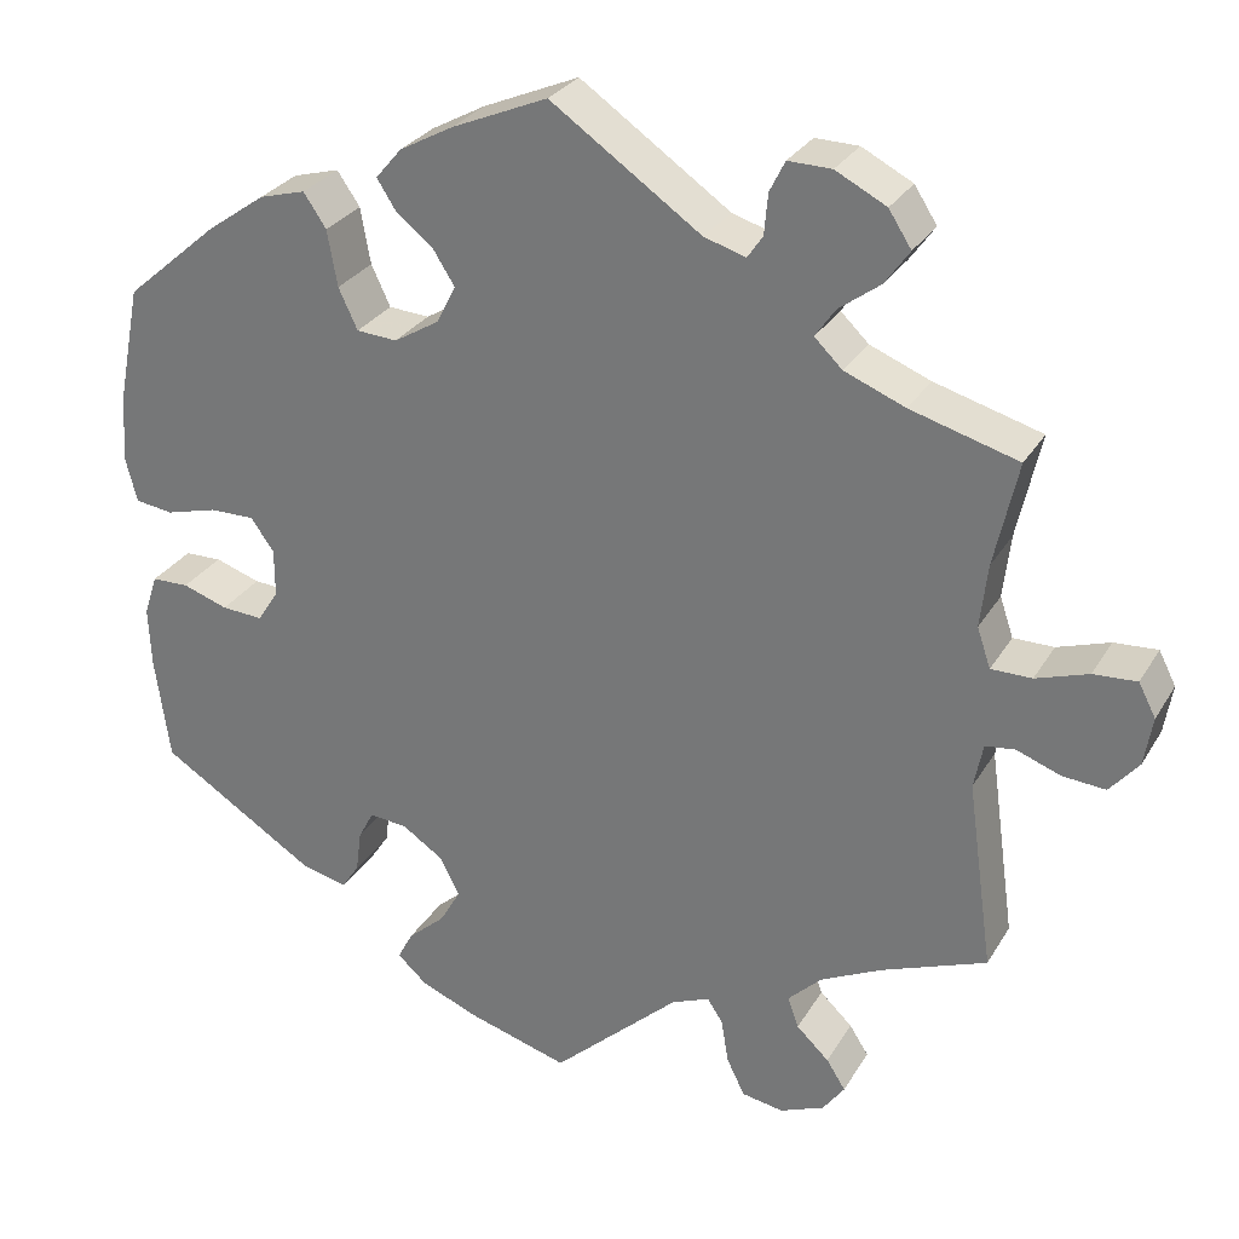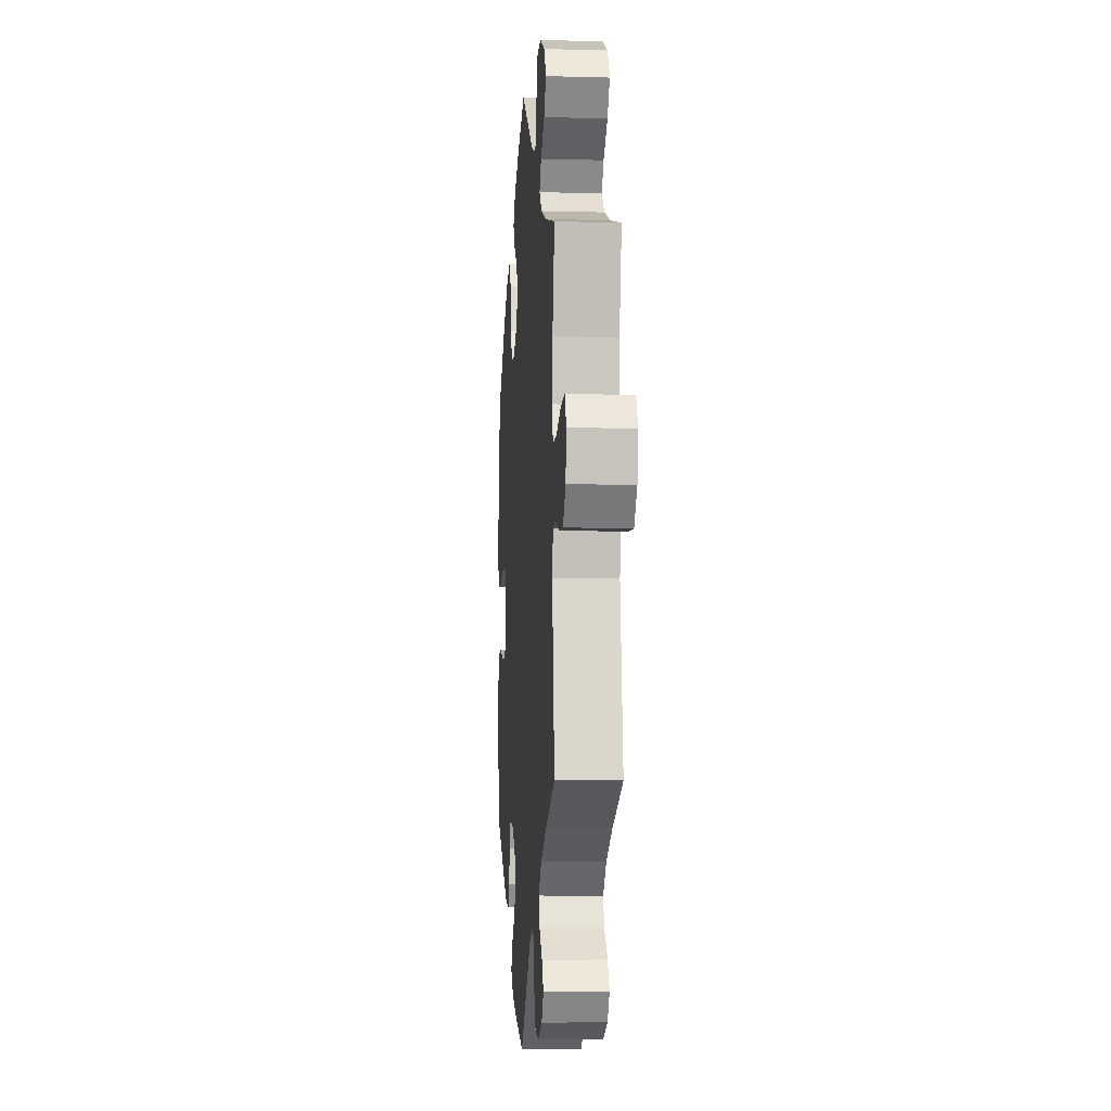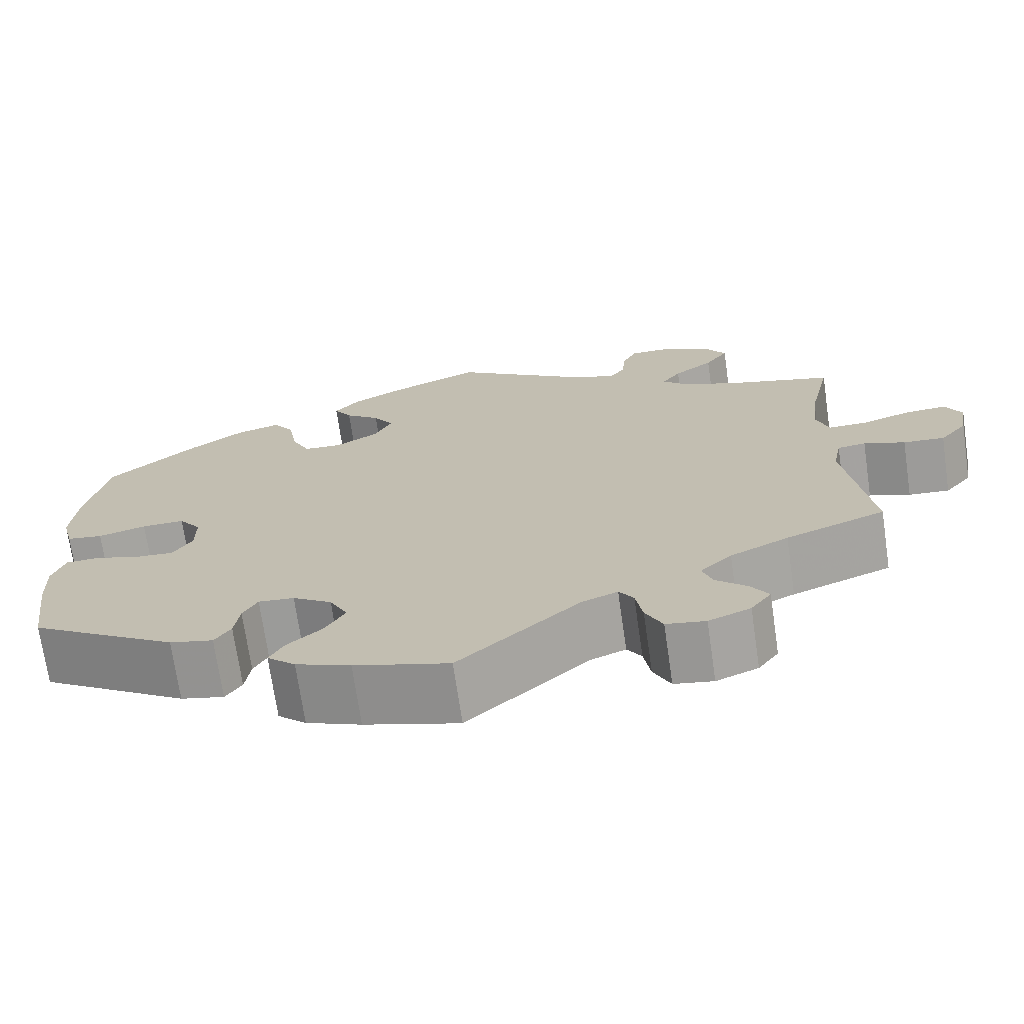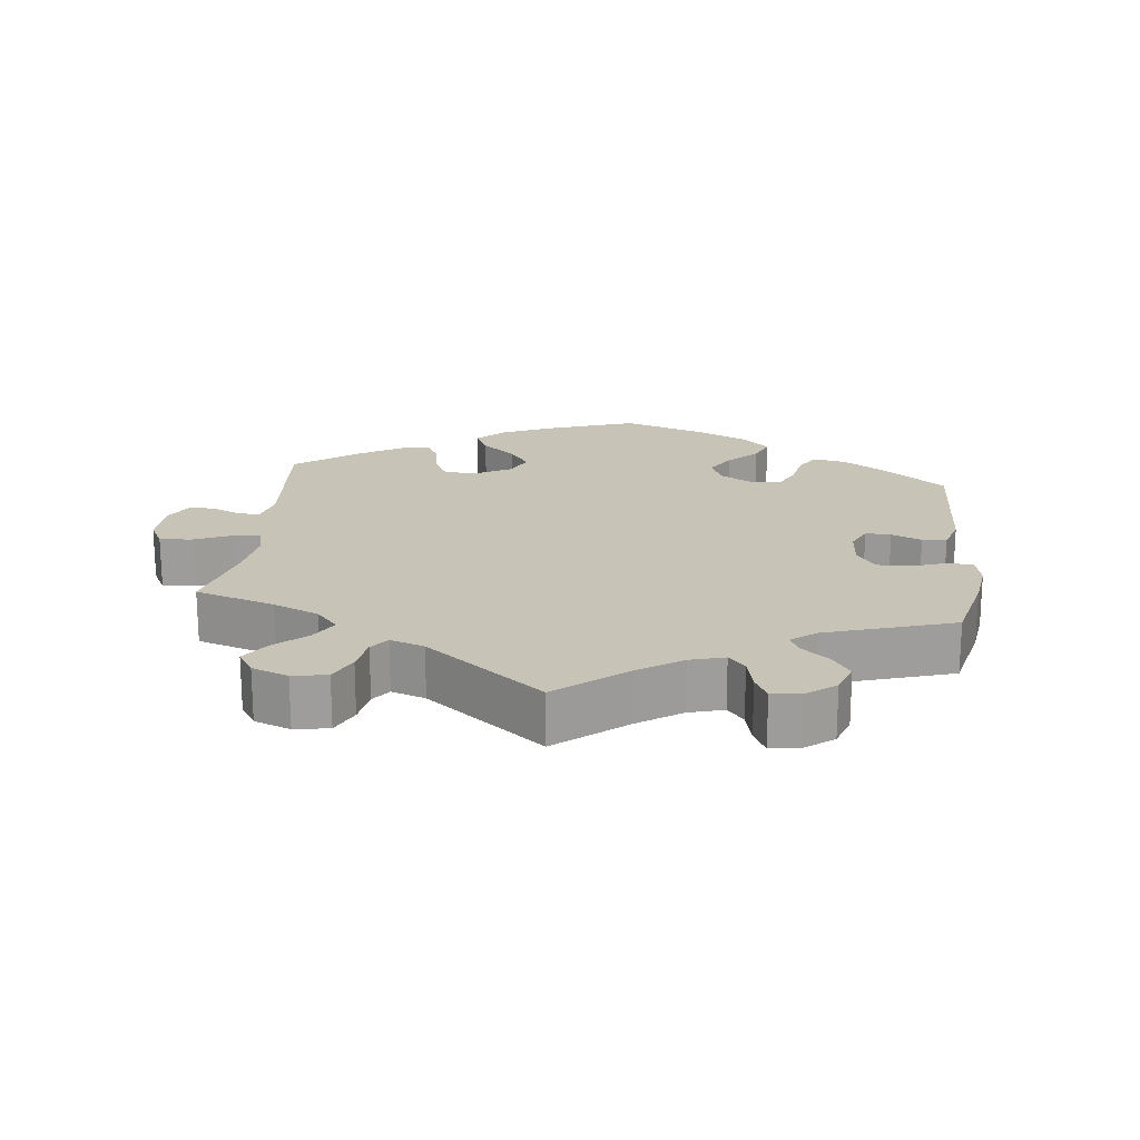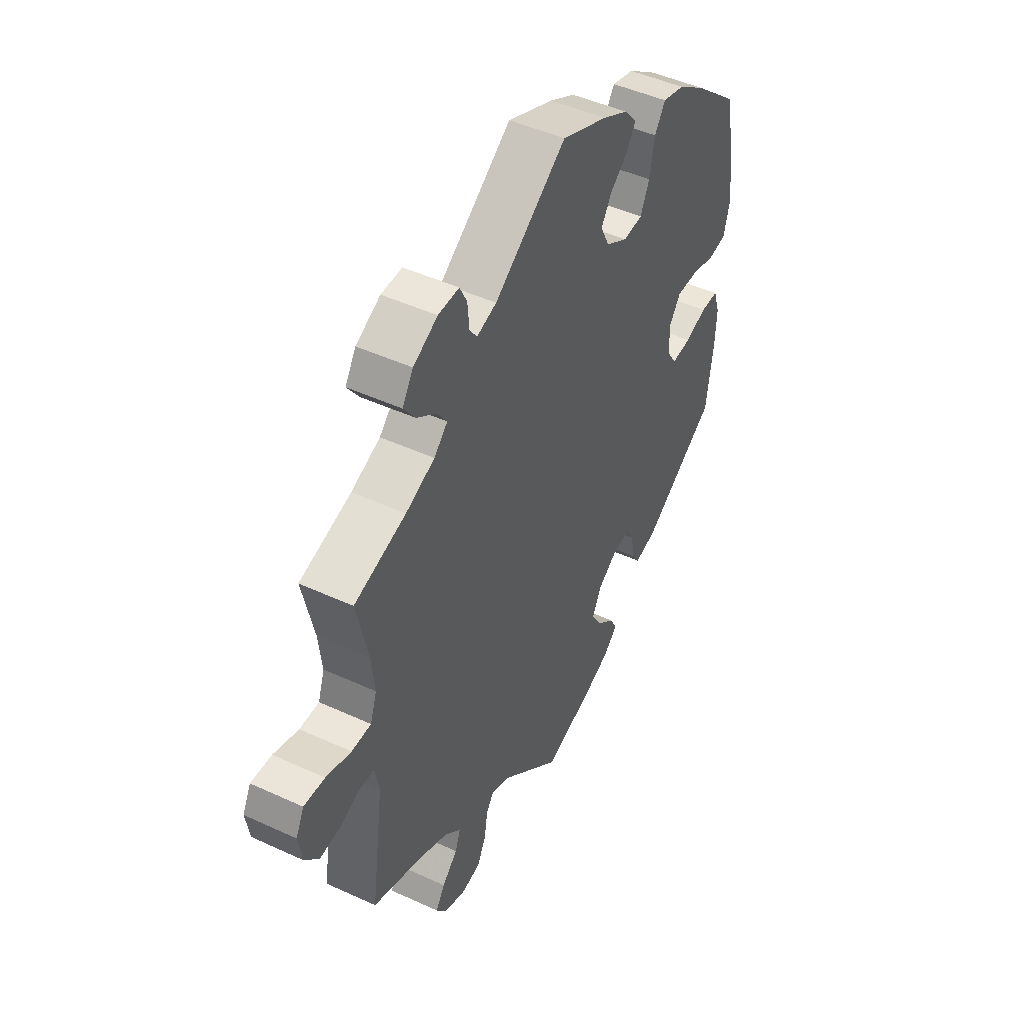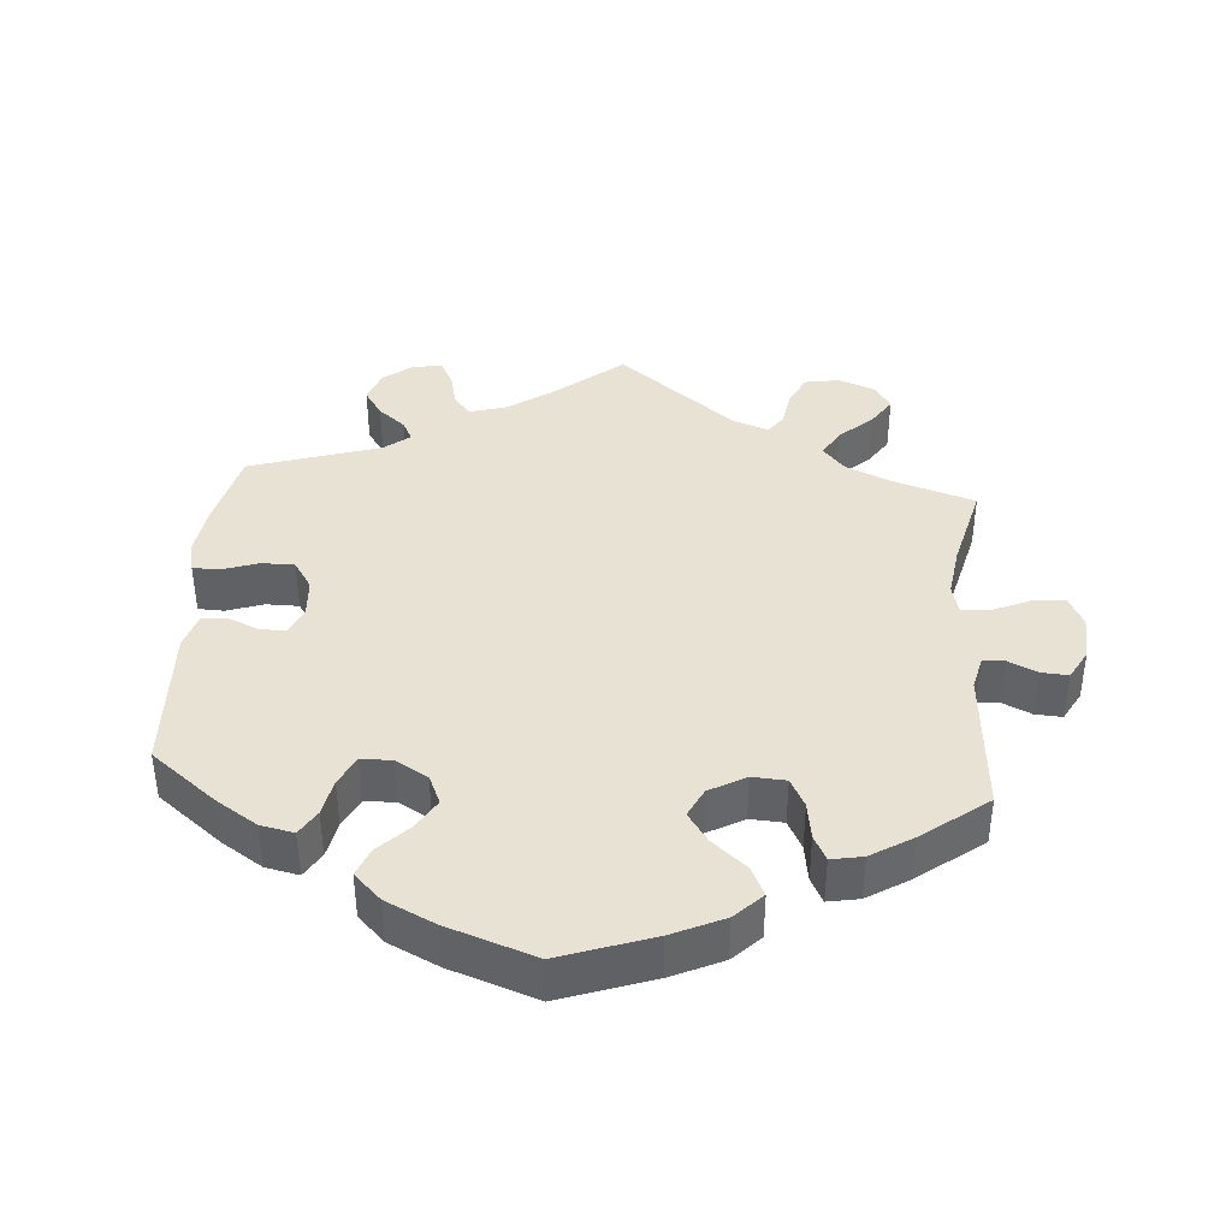
<metadata>
{"format":"obj","ext":"obj","renderer":"f3d","projection":"perspective","resolution":1024,"background":"white","views":[{"elev":28.6,"azim":25.1,"up":"+Z"},{"elev":-7.8,"azim":85.6,"up":"+Z"},{"elev":-71.3,"azim":8.3,"up":"+Z"},{"elev":19.7,"azim":126.4,"up":"+Y"},{"elev":47.2,"azim":117.5,"up":"+Z"},{"elev":40.0,"azim":-55.6,"up":"+Y"}]}
</metadata>
<code>
v -0.398 0.07 0.378
v -0.333 0.07 0.424
v -0.282 0.07 0.438
v -0.257 0.07 0.401
v -0.246 0.07 0.339
v -0.225 0.07 0.294
v -0.18 0.07 0.291
v -0.13 0.07 0.321
v -0.109 0.07 0.363
v -0.133 0.07 0.401
v -0.174 0.07 0.434
v -0.195 0.07 0.467
v -0.166 0.07 0.501
v -0.107 0.07 0.533
v -0.001 0.07 0.578
v 0.165 0.07 0.463
v 0.211 0.07 0.449
v 0.228 0.07 0.474
v 0.232 0.07 0.519
v 0.249 0.07 0.553
v 0.297 0.07 0.552
v 0.353 0.07 0.523
v 0.378 0.07 0.484
v 0.351 0.07 0.446
v 0.305 0.07 0.412
v 0.283 0.07 0.38
v 0.314 0.07 0.35
v 0.381 0.07 0.323
v 0.5 0.07 0.289
v 0.474 0.07 0.173
v 0.466 0.07 0.103
v 0.481 0.07 0.059
v 0.526 0.07 0.059
v 0.584 0.07 0.078
v 0.632 0.07 0.081
v 0.651 0.07 0.044
v 0.642 0.07 -0.01
v 0.61 0.07 -0.048
v 0.562 0.07 -0.044
v 0.514 0.07 -0.026
v 0.481 0.07 -0.03
v 0.471 0.07 -0.08
v 0.5 0.07 -0.289
v 0.384 0.07 -0.333
v 0.316 0.07 -0.366
v 0.279 0.07 -0.402
v 0.291 0.07 -0.436
v 0.327 0.07 -0.47
v 0.348 0.07 -0.503
v 0.324 0.07 -0.536
v 0.275 0.07 -0.556
v 0.229 0.07 -0.548
v 0.209 0.07 -0.507
v 0.201 0.07 -0.458
v 0.184 0.07 -0.432
v 0.142 0.07 -0.449
v 0.001 0.07 -0.578
v -0.11 0.07 -0.545
v -0.174 0.07 -0.519
v -0.207 0.07 -0.489
v -0.19 0.07 -0.457
v -0.149 0.07 -0.421
v -0.126 0.07 -0.381
v -0.147 0.07 -0.339
v -0.193 0.07 -0.308
v -0.235 0.07 -0.304
v -0.252 0.07 -0.336
v -0.258 0.07 -0.382
v -0.277 0.07 -0.411
v -0.328 0.07 -0.399
v -0.501 0.07 -0.289
v -0.517 0.07 -0.174
v -0.52 0.07 -0.106
v -0.505 0.07 -0.061
v -0.464 0.07 -0.06
v -0.414 0.07 -0.077
v -0.368 0.07 -0.08
v -0.345 0.07 -0.044
v -0.345 0.07 0.009
v -0.371 0.07 0.045
v -0.421 0.07 0.044
v -0.477 0.07 0.029
v -0.519 0.07 0.035
v -0.532 0.07 0.086
v -0.526 0.07 0.162
v -0.501 0.07 0.289
v -0.398 0 0.378
v -0.333 0 0.424
v -0.282 0 0.438
v -0.257 0 0.401
v -0.246 0 0.339
v -0.225 0 0.294
v -0.18 0 0.291
v -0.13 0 0.321
v -0.109 0 0.363
v -0.133 0 0.401
v -0.174 0 0.434
v -0.195 0 0.467
v -0.166 0 0.501
v -0.107 0 0.533
v -0.001 0 0.578
v 0.165 0 0.463
v 0.211 0 0.449
v 0.228 0 0.474
v 0.232 0 0.519
v 0.249 0 0.553
v 0.297 0 0.552
v 0.353 0 0.523
v 0.378 0 0.484
v 0.351 0 0.446
v 0.305 0 0.412
v 0.283 0 0.38
v 0.314 0 0.35
v 0.381 0 0.323
v 0.5 0 0.289
v 0.474 0 0.173
v 0.466 0 0.103
v 0.481 0 0.059
v 0.526 0 0.059
v 0.584 0 0.078
v 0.632 0 0.081
v 0.651 0 0.044
v 0.642 0 -0.01
v 0.61 0 -0.048
v 0.562 0 -0.044
v 0.514 0 -0.026
v 0.481 0 -0.03
v 0.471 0 -0.08
v 0.5 0 -0.289
v 0.384 0 -0.333
v 0.316 0 -0.366
v 0.279 0 -0.402
v 0.291 0 -0.436
v 0.327 0 -0.47
v 0.348 0 -0.503
v 0.324 0 -0.536
v 0.275 0 -0.556
v 0.229 0 -0.548
v 0.209 0 -0.507
v 0.201 0 -0.458
v 0.184 0 -0.432
v 0.142 0 -0.449
v 0.001 0 -0.578
v -0.11 0 -0.545
v -0.174 0 -0.519
v -0.207 0 -0.489
v -0.19 0 -0.457
v -0.149 0 -0.421
v -0.126 0 -0.381
v -0.147 0 -0.339
v -0.193 0 -0.308
v -0.235 0 -0.304
v -0.252 0 -0.336
v -0.258 0 -0.382
v -0.277 0 -0.411
v -0.328 0 -0.399
v -0.501 0 -0.289
v -0.517 0 -0.174
v -0.52 0 -0.106
v -0.505 0 -0.061
v -0.464 0 -0.06
v -0.414 0 -0.077
v -0.368 0 -0.08
v -0.345 0 -0.044
v -0.345 0 0.009
v -0.371 0 0.045
v -0.421 0 0.044
v -0.477 0 0.029
v -0.519 0 0.035
v -0.532 0 0.086
v -0.526 0 0.162
v -0.501 0 0.289
f 81 82 83 84
f 80 81 84 85
f 73 74 75 76
f 73 76 77
f 72 73 77
f 71 72 77
f 70 71 77 78
f 67 68 69 70
f 66 67 70 78
f 59 60 61 62
f 59 62 63
f 56 57 58 59
f 55 56 59 63
f 51 52 53 54
f 51 54 55
f 50 51 55
f 47 48 49 50
f 46 47 50 55
f 45 46 55 63
f 42 43 44
f 41 42 44 45
f 37 38 39 40
f 37 40 41
f 36 37 41
f 33 34 35 36
f 32 33 36 41
f 31 32 41 45
f 28 29 30
f 27 28 30 31
f 26 27 31 45
f 22 23 24 25
f 22 25 26
f 21 22 26
f 18 19 20 21
f 17 18 21 26
f 16 17 26 45
f 10 11 12 13
f 9 10 13 14
f 2 3 4 5
f 2 5 6
f 1 2 6
f 80 85 86 1
f 65 66 78 79
f 64 65 79
f 16 45 63 64
f 16 64 79
f 9 14 15 16
f 8 9 16
f 7 8 16 79
f 6 7 79 80
f 1 6 80
f 170 169 168 167
f 171 170 167 166
f 162 161 160 159
f 163 162 159
f 163 159 158
f 163 158 157
f 164 163 157 156
f 156 155 154 153
f 164 156 153 152
f 148 147 146 145
f 149 148 145
f 145 144 143 142
f 149 145 142 141
f 140 139 138 137
f 141 140 137
f 141 137 136
f 136 135 134 133
f 141 136 133 132
f 149 141 132 131
f 130 129 128
f 131 130 128 127
f 126 125 124 123
f 127 126 123
f 127 123 122
f 122 121 120 119
f 127 122 119 118
f 131 127 118 117
f 116 115 114
f 117 116 114 113
f 131 117 113 112
f 111 110 109 108
f 112 111 108
f 112 108 107
f 107 106 105 104
f 112 107 104 103
f 131 112 103 102
f 99 98 97 96
f 100 99 96 95
f 91 90 89 88
f 92 91 88
f 92 88 87
f 87 172 171 166
f 165 164 152 151
f 165 151 150
f 150 149 131 102
f 165 150 102
f 102 101 100 95
f 102 95 94
f 165 102 94 93
f 166 165 93 92
f 166 92 87
f 1 87 88 2
f 2 88 89 3
f 3 89 90 4
f 4 90 91 5
f 5 91 92 6
f 6 92 93 7
f 7 93 94 8
f 8 94 95 9
f 9 95 96 10
f 10 96 97 11
f 11 97 98 12
f 12 98 99 13
f 13 99 100 14
f 14 100 101 15
f 15 101 102 16
f 16 102 103 17
f 17 103 104 18
f 18 104 105 19
f 19 105 106 20
f 20 106 107 21
f 21 107 108 22
f 22 108 109 23
f 23 109 110 24
f 24 110 111 25
f 25 111 112 26
f 26 112 113 27
f 27 113 114 28
f 28 114 115 29
f 29 115 116 30
f 30 116 117 31
f 31 117 118 32
f 32 118 119 33
f 33 119 120 34
f 34 120 121 35
f 35 121 122 36
f 36 122 123 37
f 37 123 124 38
f 38 124 125 39
f 39 125 126 40
f 40 126 127 41
f 41 127 128 42
f 42 128 129 43
f 43 129 130 44
f 44 130 131 45
f 45 131 132 46
f 46 132 133 47
f 47 133 134 48
f 48 134 135 49
f 49 135 136 50
f 50 136 137 51
f 51 137 138 52
f 52 138 139 53
f 53 139 140 54
f 54 140 141 55
f 55 141 142 56
f 56 142 143 57
f 57 143 144 58
f 58 144 145 59
f 59 145 146 60
f 60 146 147 61
f 61 147 148 62
f 62 148 149 63
f 63 149 150 64
f 64 150 151 65
f 65 151 152 66
f 66 152 153 67
f 67 153 154 68
f 68 154 155 69
f 69 155 156 70
f 70 156 157 71
f 71 157 158 72
f 72 158 159 73
f 73 159 160 74
f 74 160 161 75
f 75 161 162 76
f 76 162 163 77
f 77 163 164 78
f 78 164 165 79
f 79 165 166 80
f 80 166 167 81
f 81 167 168 82
f 82 168 169 83
f 83 169 170 84
f 84 170 171 85
f 85 171 172 86
f 86 172 87 1

</code>
